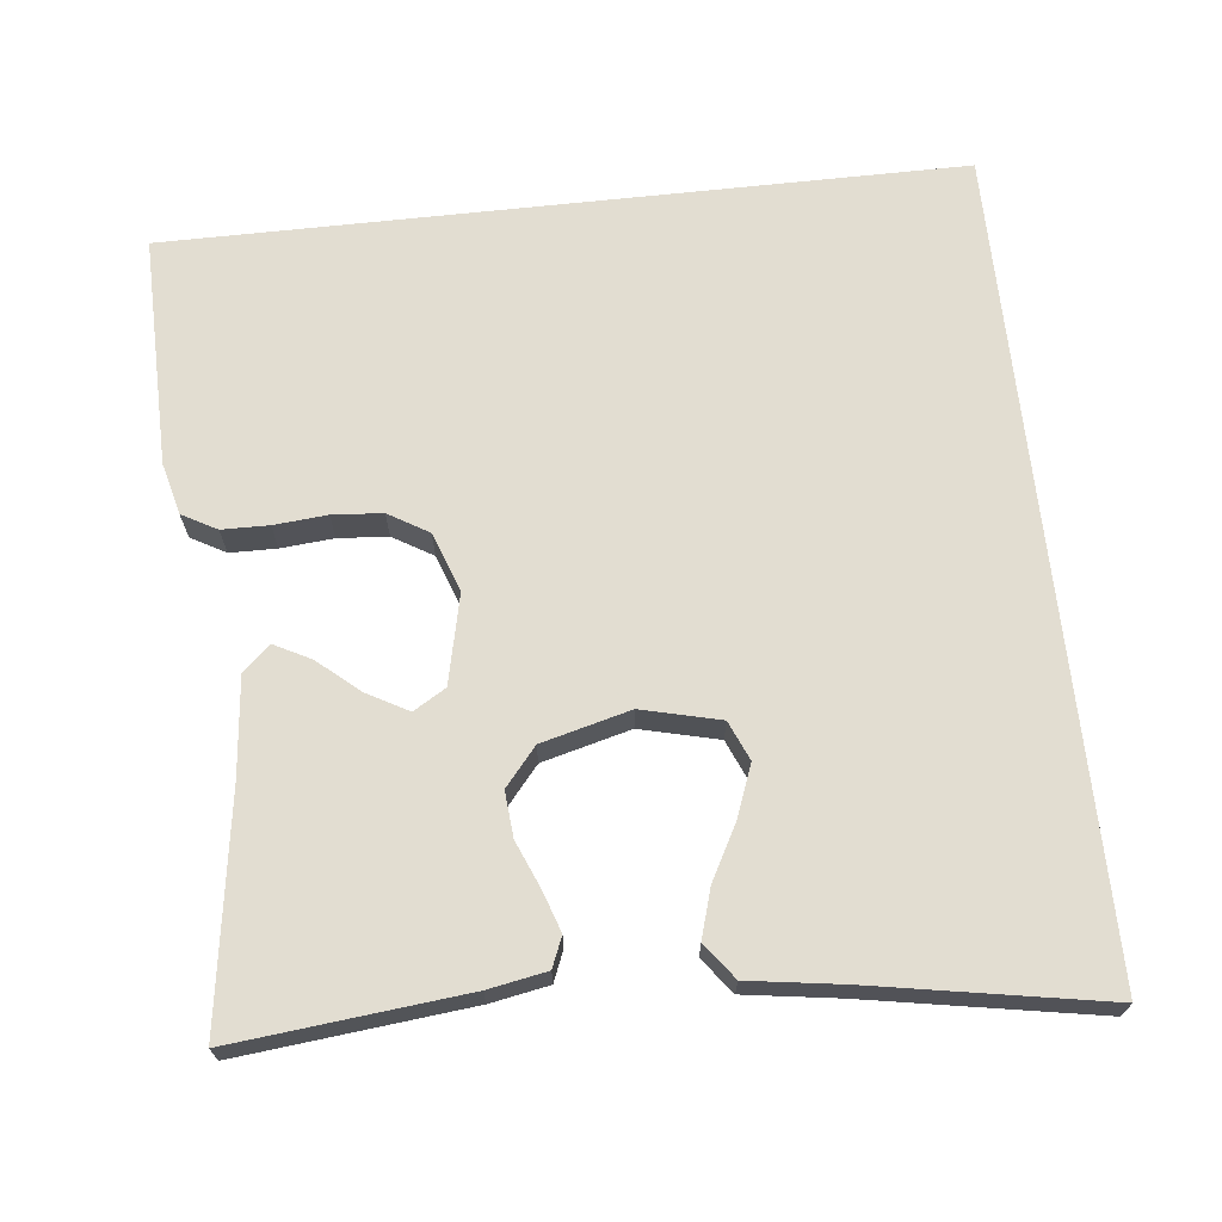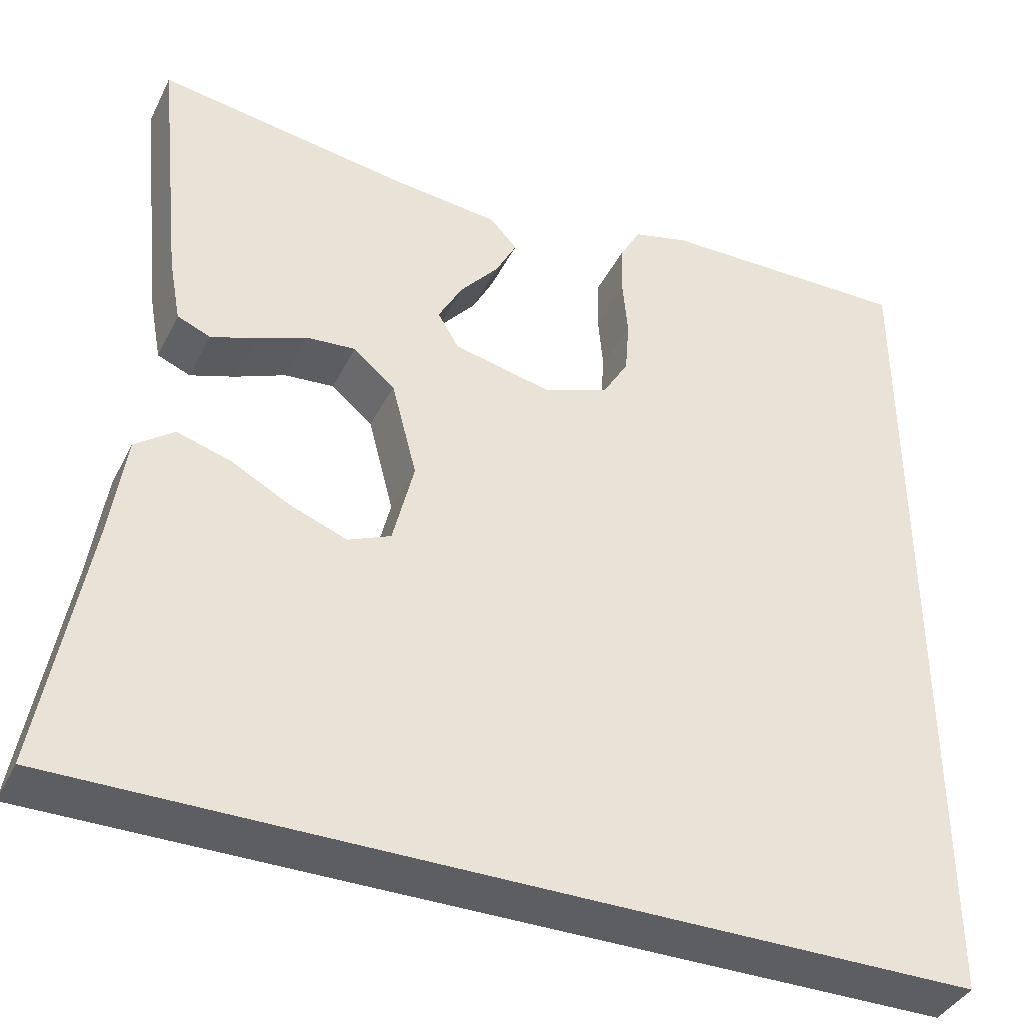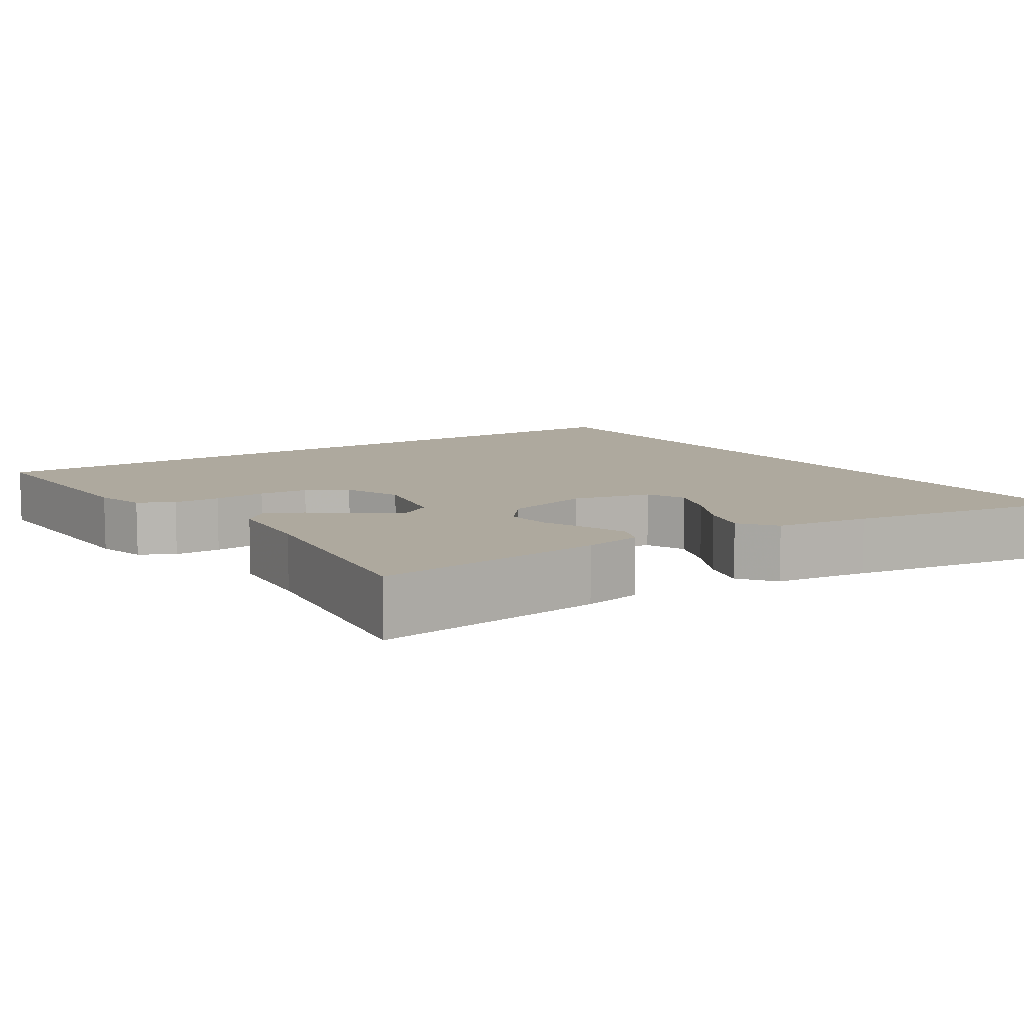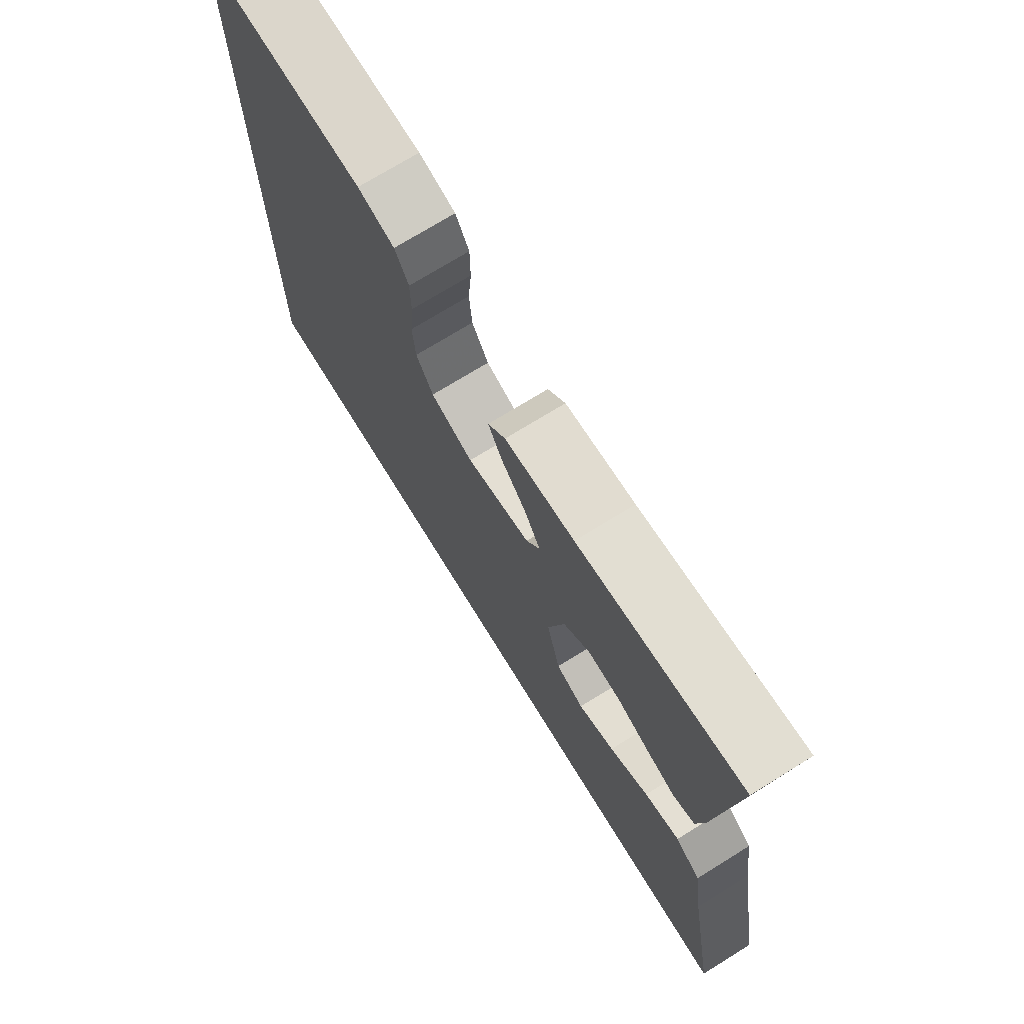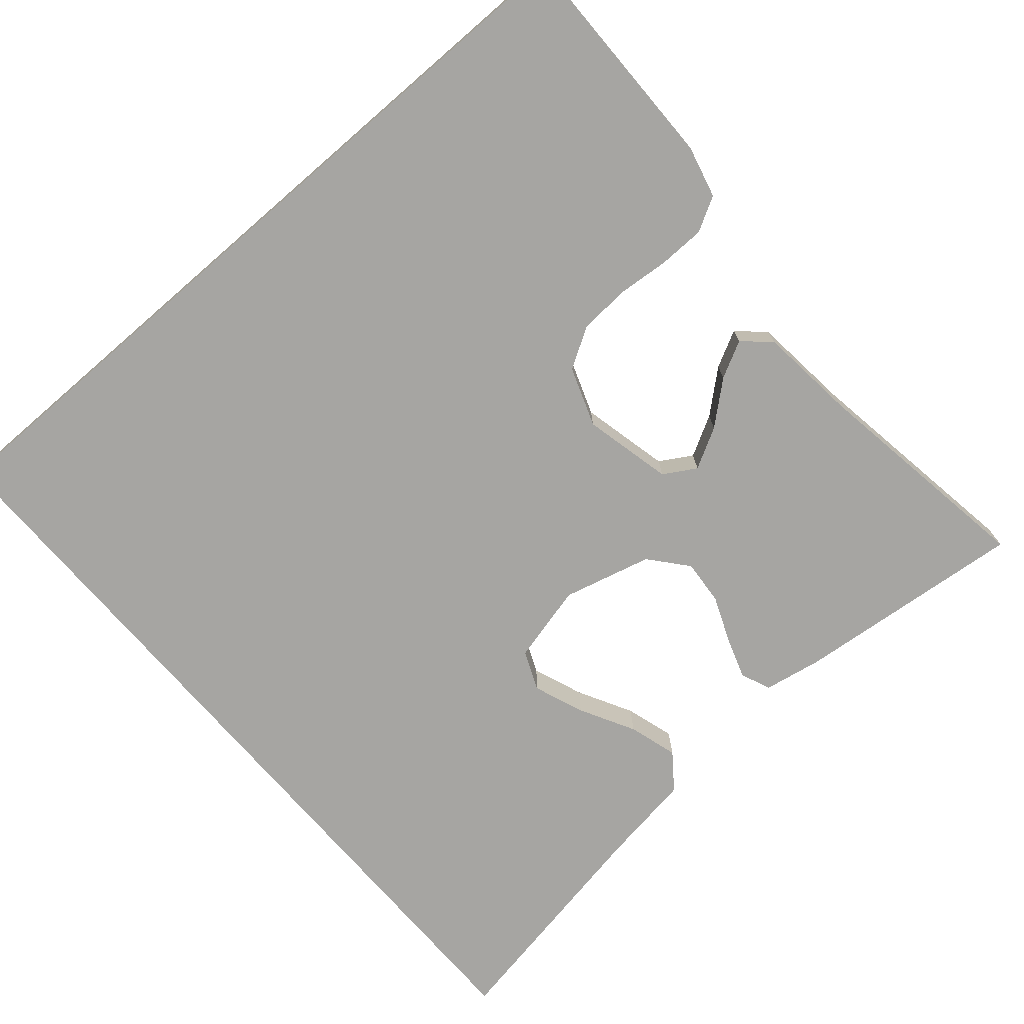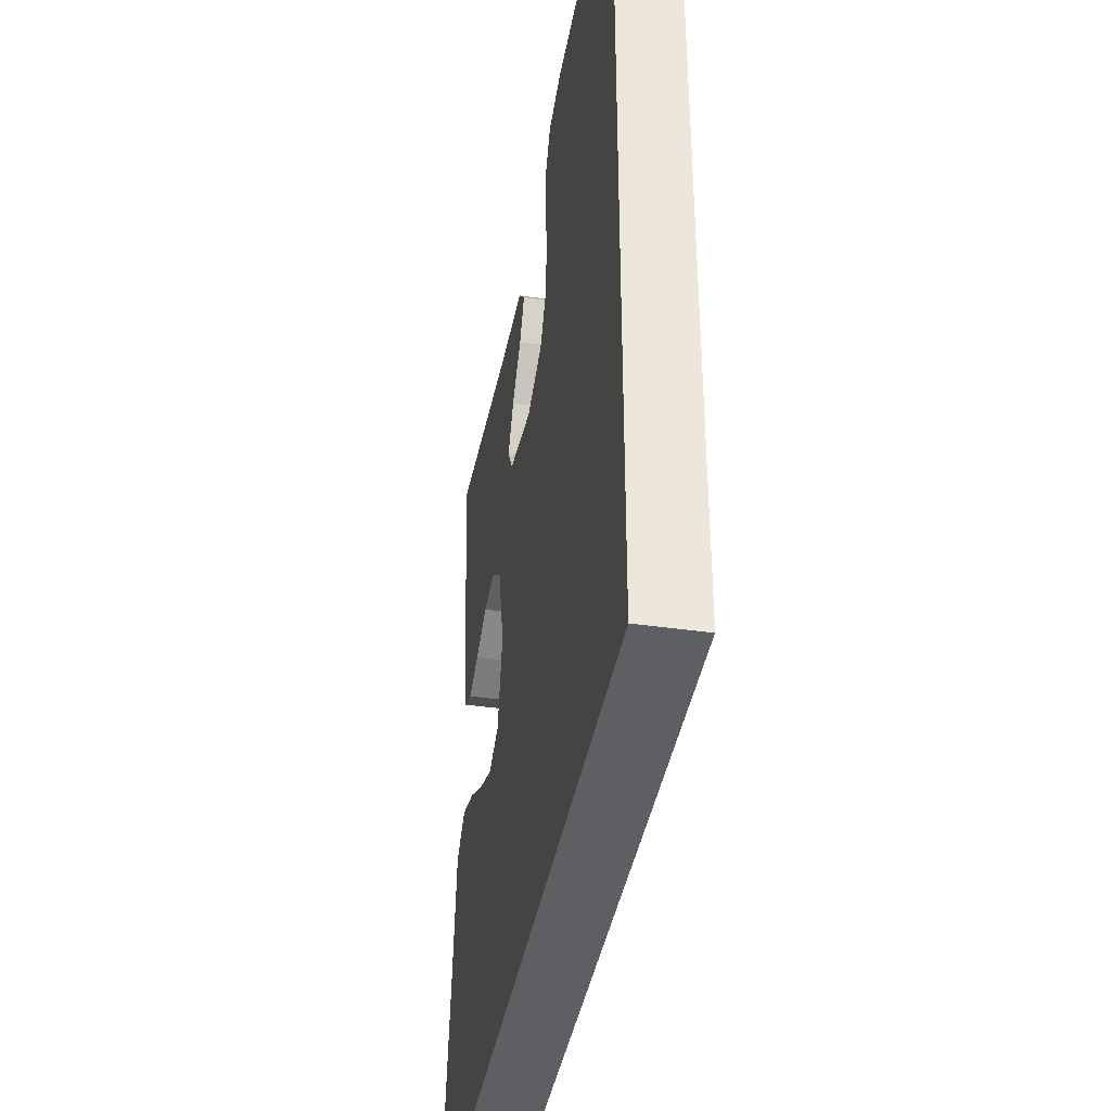
<metadata>
{"format":"obj","ext":"obj","renderer":"f3d","projection":"perspective","resolution":1024,"background":"white","views":[{"elev":68.6,"azim":83.8,"up":"+Y"},{"elev":-39.3,"azim":155.5,"up":"+Z"},{"elev":9.0,"azim":55.8,"up":"+Y"},{"elev":73.1,"azim":58.3,"up":"+Z"},{"elev":-73.8,"azim":-49.1,"up":"+Y"},{"elev":-40.0,"azim":-100.0,"up":"+Z"}]}
</metadata>
<code>
v 0.559 0.07 -0.5
v -0.5 0.07 -0.5
v -0.5 0.07 0.525
v -0.2 0.07 0.521
v -0.133 0.07 0.504
v -0.108 0.07 0.459
v -0.107 0.07 0.398
v -0.113 0.07 0.329
v -0.108 0.07 0.264
v -0.077 0.07 0.212
v 0 0.07 0.184
v 0.116 0.07 0.21
v 0.141 0.07 0.252
v 0.112 0.07 0.305
v 0.066 0.07 0.359
v 0.041 0.07 0.407
v 0.073 0.07 0.442
v 0.2 0.07 0.455
v 0.5 0.07 0.5
v 0.469 0.07 0.2
v 0.455 0.07 0.124
v 0.416 0.07 0.108
v 0.363 0.07 0.126
v 0.303 0.07 0.151
v 0.244 0.07 0.156
v 0.195 0.07 0.115
v 0.165 0.07 0
v 0.19 0.07 -0.102
v 0.241 0.07 -0.124
v 0.307 0.07 -0.099
v 0.378 0.07 -0.061
v 0.442 0.07 -0.042
v 0.488 0.07 -0.077
v 0.506 0.07 -0.2
v 0.559 0 -0.5
v -0.5 0 -0.5
v -0.5 0 0.525
v -0.2 0 0.521
v -0.133 0 0.504
v -0.108 0 0.459
v -0.107 0 0.398
v -0.113 0 0.329
v -0.108 0 0.264
v -0.077 0 0.212
v 0 0 0.184
v 0.116 0 0.21
v 0.141 0 0.252
v 0.112 0 0.305
v 0.066 0 0.359
v 0.041 0 0.407
v 0.073 0 0.442
v 0.2 0 0.455
v 0.5 0 0.5
v 0.469 0 0.2
v 0.455 0 0.124
v 0.416 0 0.108
v 0.363 0 0.126
v 0.303 0 0.151
v 0.244 0 0.156
v 0.195 0 0.115
v 0.165 0 0
v 0.19 0 -0.102
v 0.241 0 -0.124
v 0.307 0 -0.099
v 0.378 0 -0.061
v 0.442 0 -0.042
v 0.488 0 -0.077
v 0.506 0 -0.2
f 31 32 33 34
f 30 31 34 1
f 29 30 1 2
f 28 29 2
f 27 28 2 3
f 21 22 23 24
f 19 20 21 24
f 18 19 24 25
f 17 18 25 26
f 14 15 16 17
f 13 14 17
f 5 6 7 8
f 5 8 9
f 4 5 9
f 3 4 9
f 13 17 26
f 12 13 26 27
f 11 12 27
f 10 11 27
f 3 9 10
f 3 10 27
f 68 67 66 65
f 35 68 65 64
f 36 35 64 63
f 36 63 62
f 37 36 62 61
f 58 57 56 55
f 58 55 54 53
f 59 58 53 52
f 60 59 52 51
f 51 50 49 48
f 51 48 47
f 42 41 40 39
f 43 42 39
f 43 39 38
f 43 38 37
f 60 51 47
f 61 60 47 46
f 61 46 45
f 61 45 44
f 44 43 37
f 61 44 37
f 1 35 36 2
f 2 36 37 3
f 3 37 38 4
f 4 38 39 5
f 5 39 40 6
f 6 40 41 7
f 7 41 42 8
f 8 42 43 9
f 9 43 44 10
f 10 44 45 11
f 11 45 46 12
f 12 46 47 13
f 13 47 48 14
f 14 48 49 15
f 15 49 50 16
f 16 50 51 17
f 17 51 52 18
f 18 52 53 19
f 19 53 54 20
f 20 54 55 21
f 21 55 56 22
f 22 56 57 23
f 23 57 58 24
f 24 58 59 25
f 25 59 60 26
f 26 60 61 27
f 27 61 62 28
f 28 62 63 29
f 29 63 64 30
f 30 64 65 31
f 31 65 66 32
f 32 66 67 33
f 33 67 68 34
f 34 68 35 1

</code>
